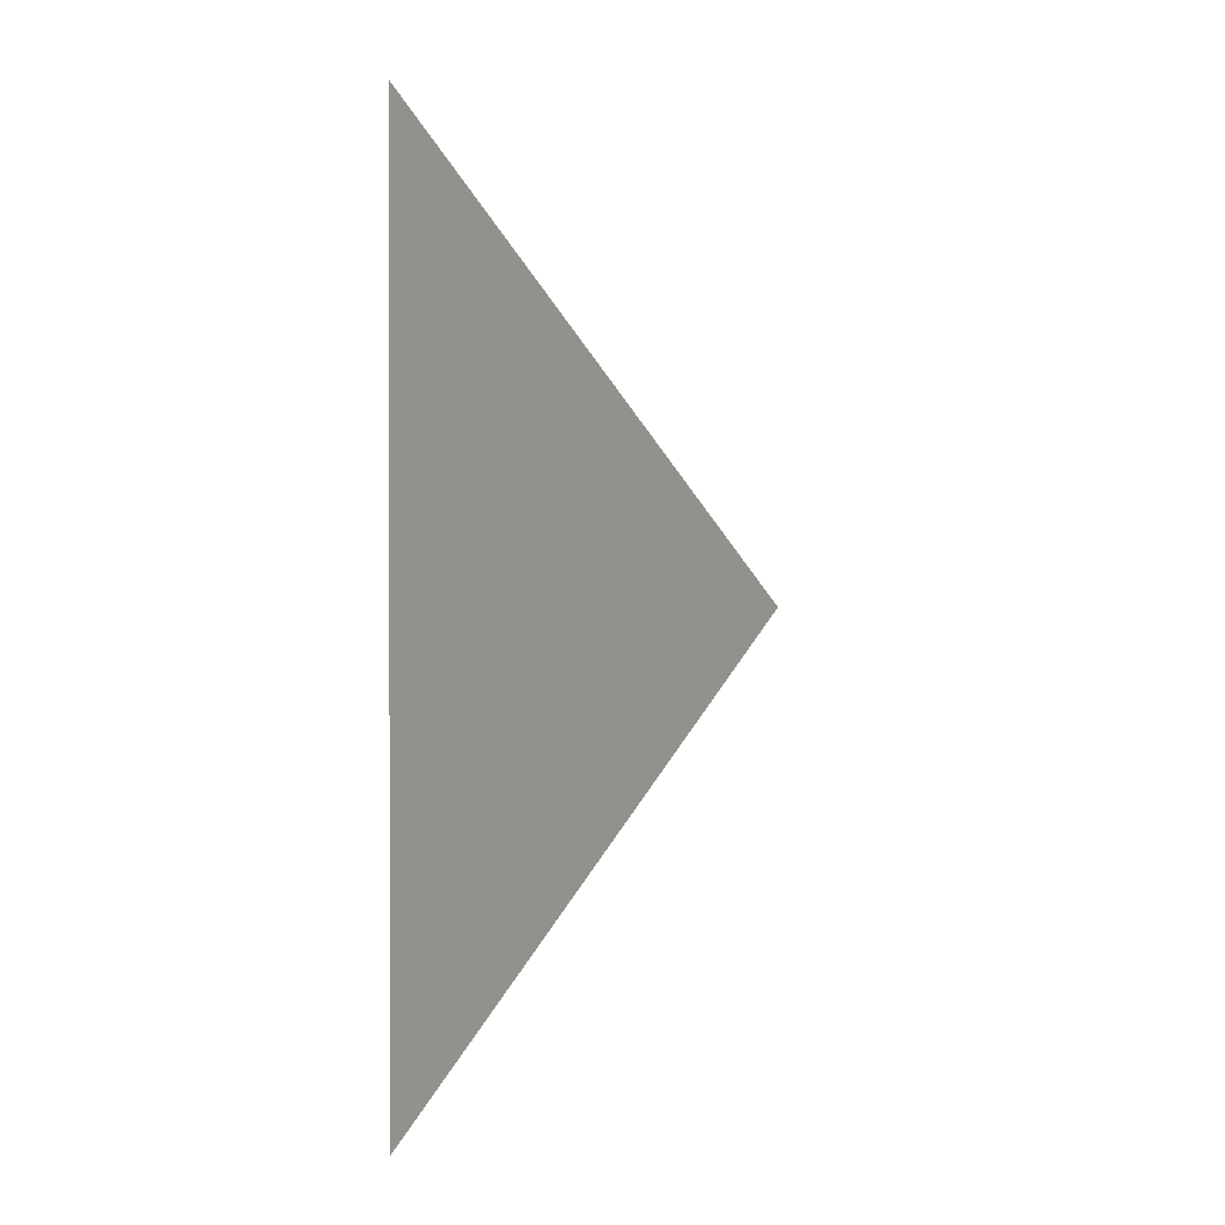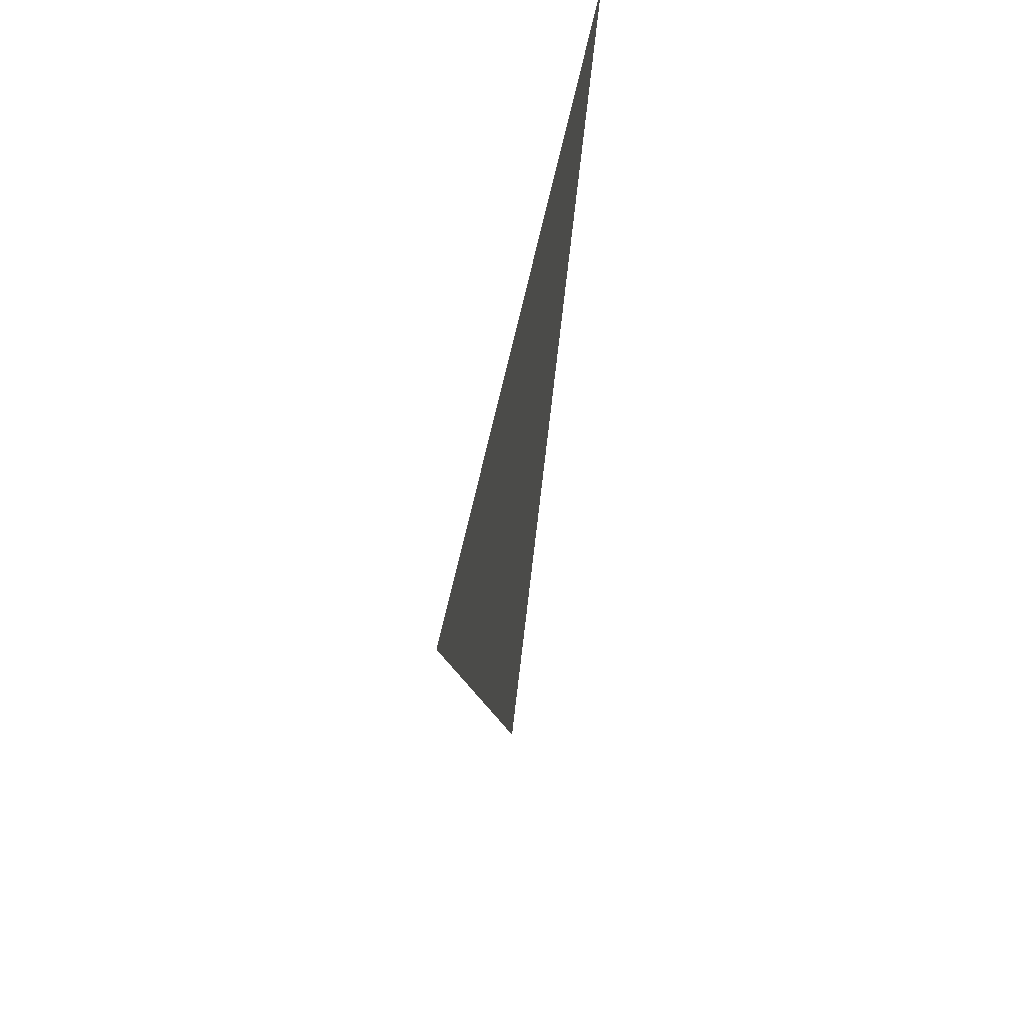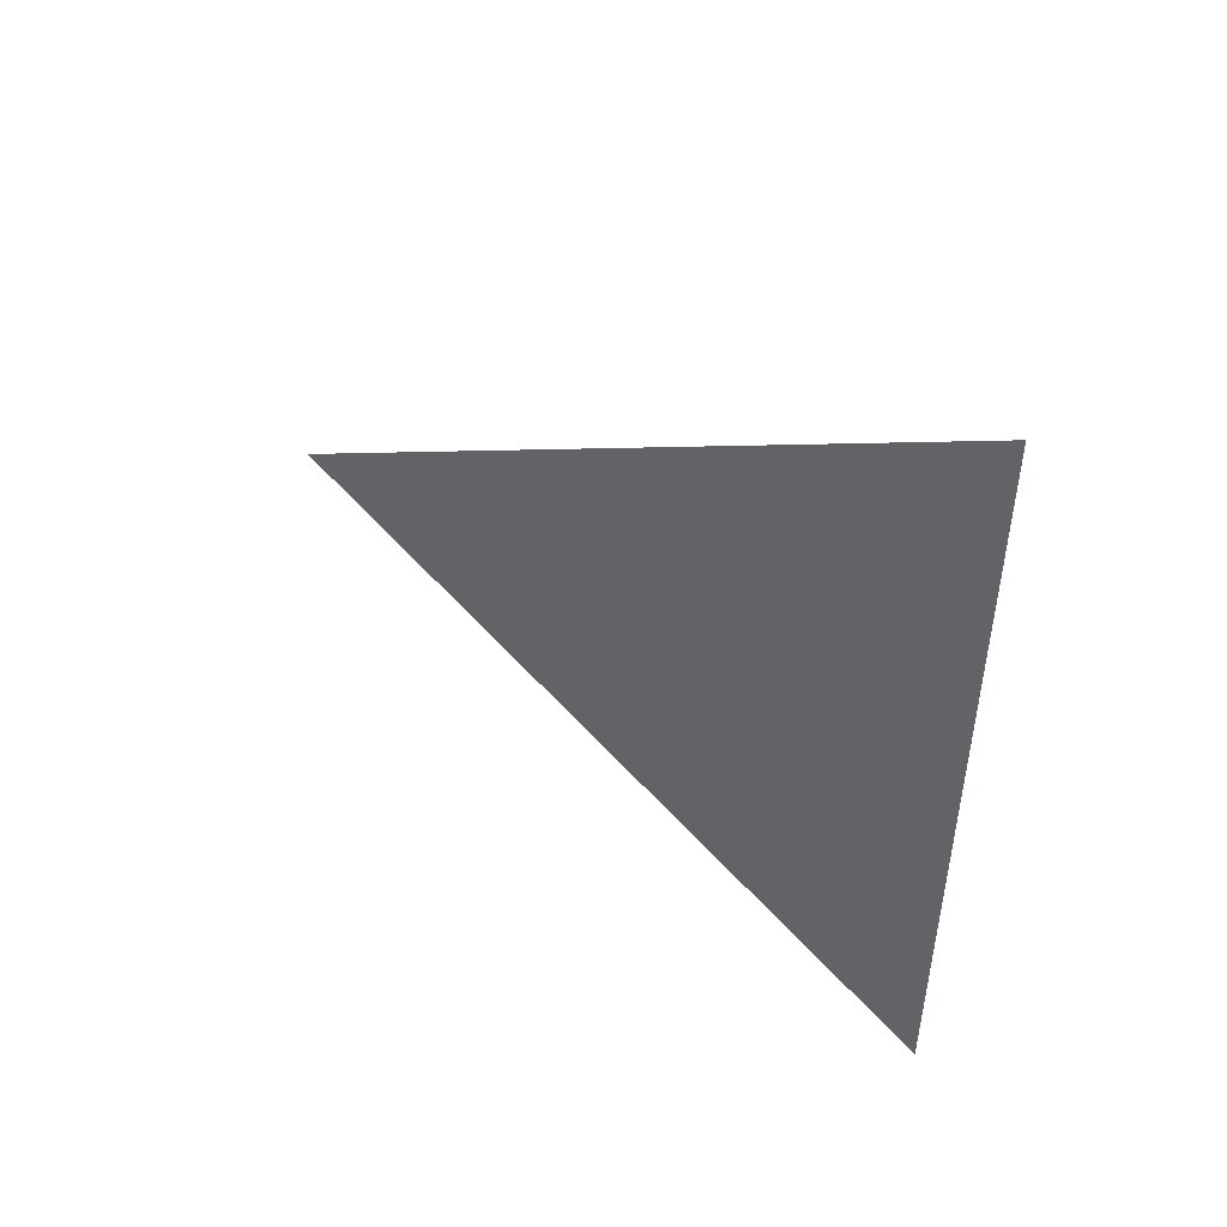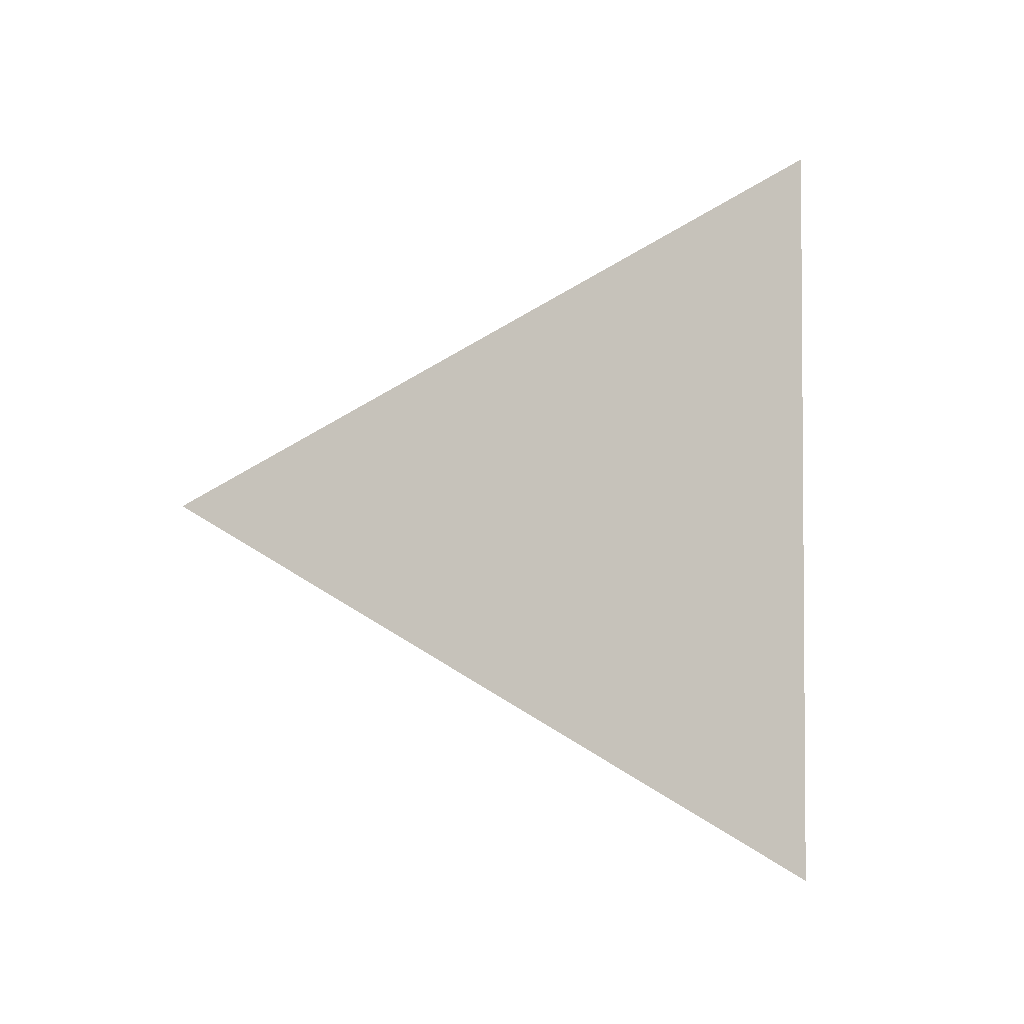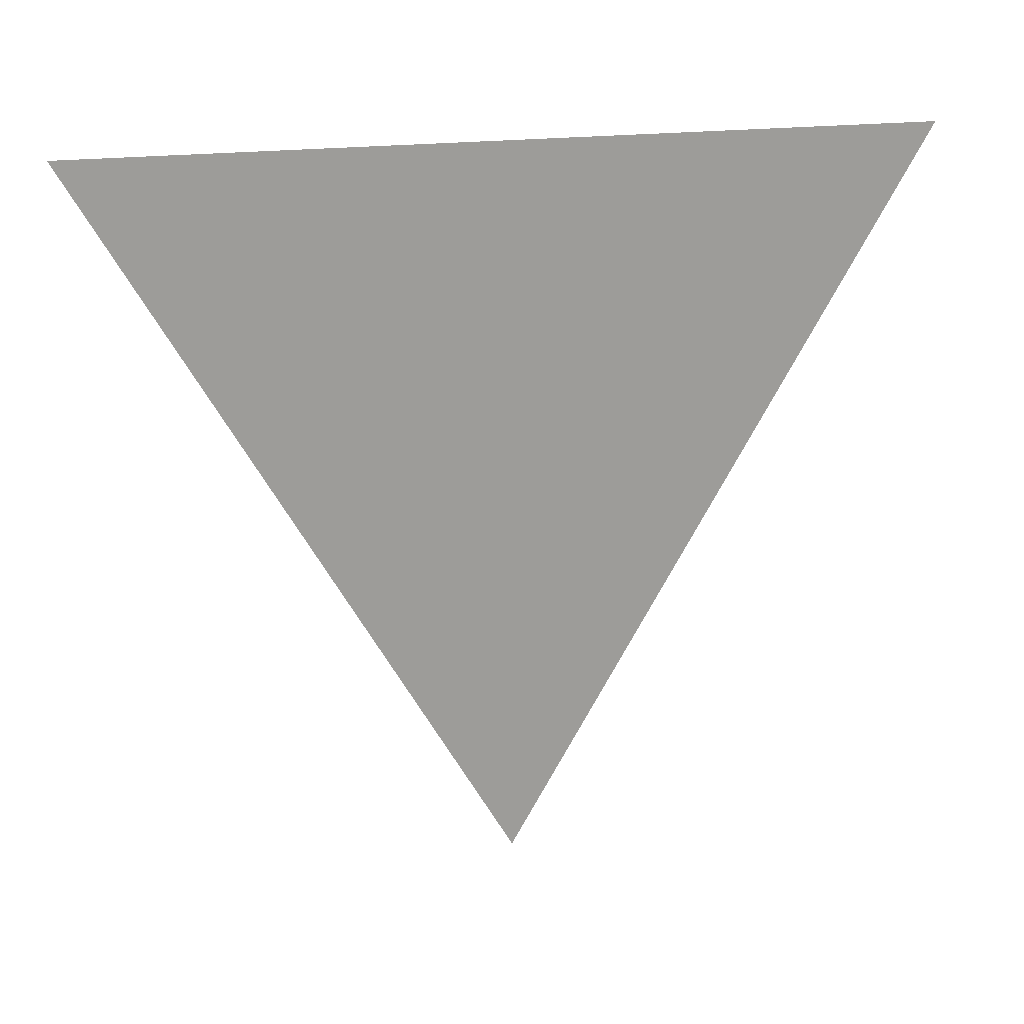
<metadata>
{"format":"obj","ext":"obj","renderer":"f3d","projection":"perspective","resolution":1024,"background":"white","views":[{"elev":1.0,"azim":-151.4,"up":"+Z"},{"elev":-59.3,"azim":-12.6,"up":"+Y"},{"elev":48.1,"azim":125.0,"up":"+Z"},{"elev":-2.6,"azim":68.7,"up":"+Z"},{"elev":19.9,"azim":-103.9,"up":"+Y"}]}
</metadata>
<code>
v 1.341 -2.009 0.001016
v 1.341 -1.934 0.04432
v 1.341 -1.934 -0.04229
g group_72_140627854381184
f 1 2 3

</code>
